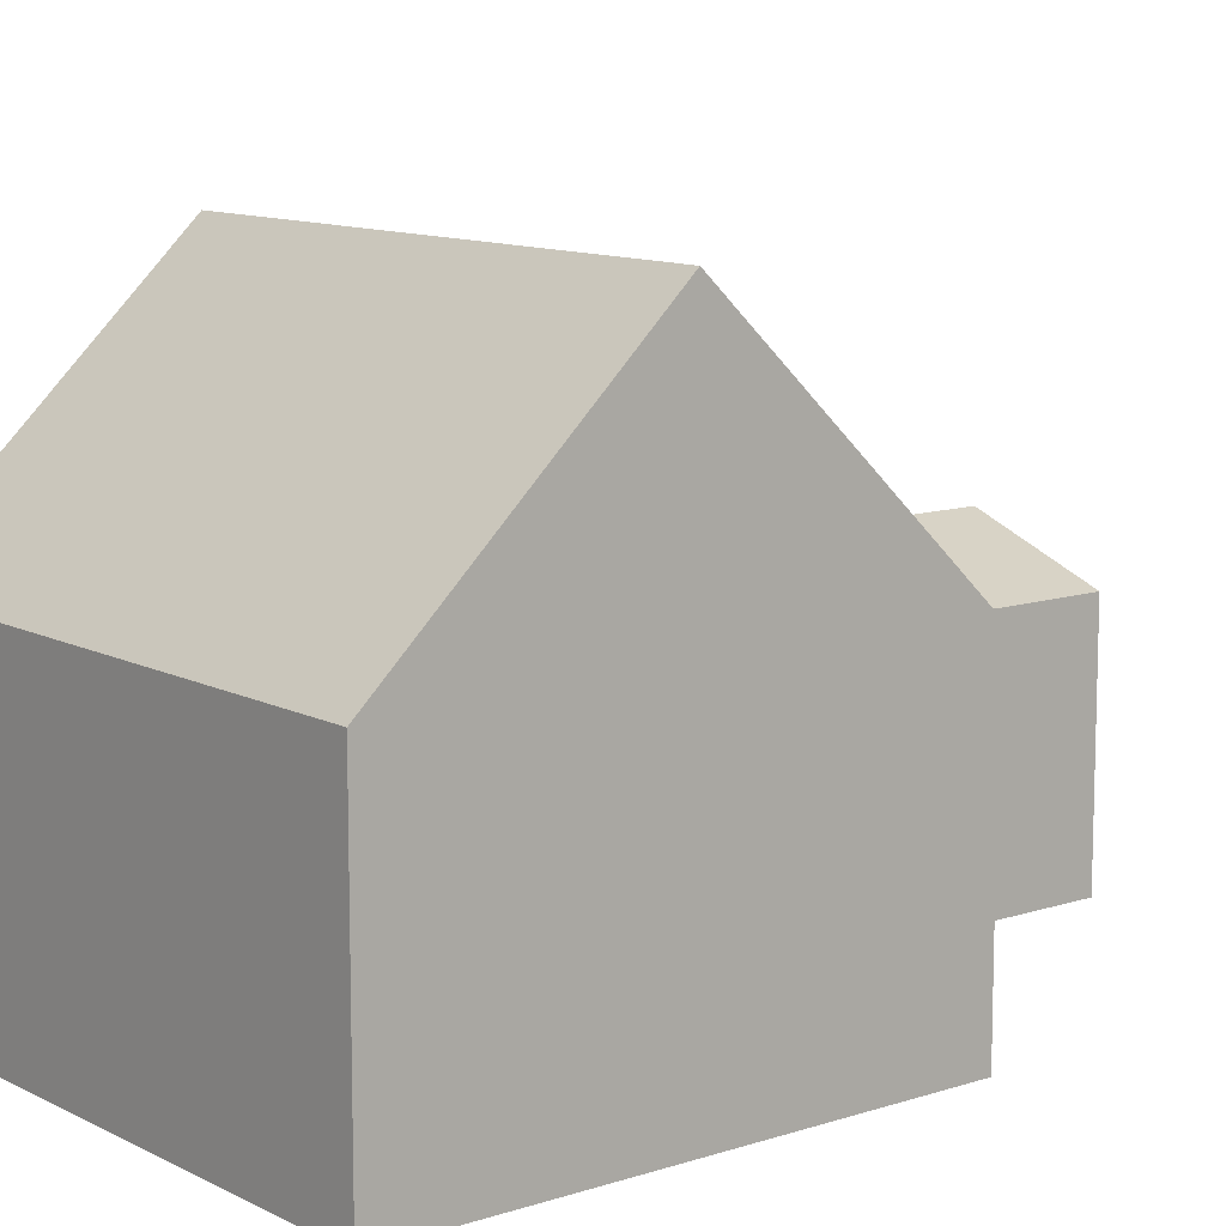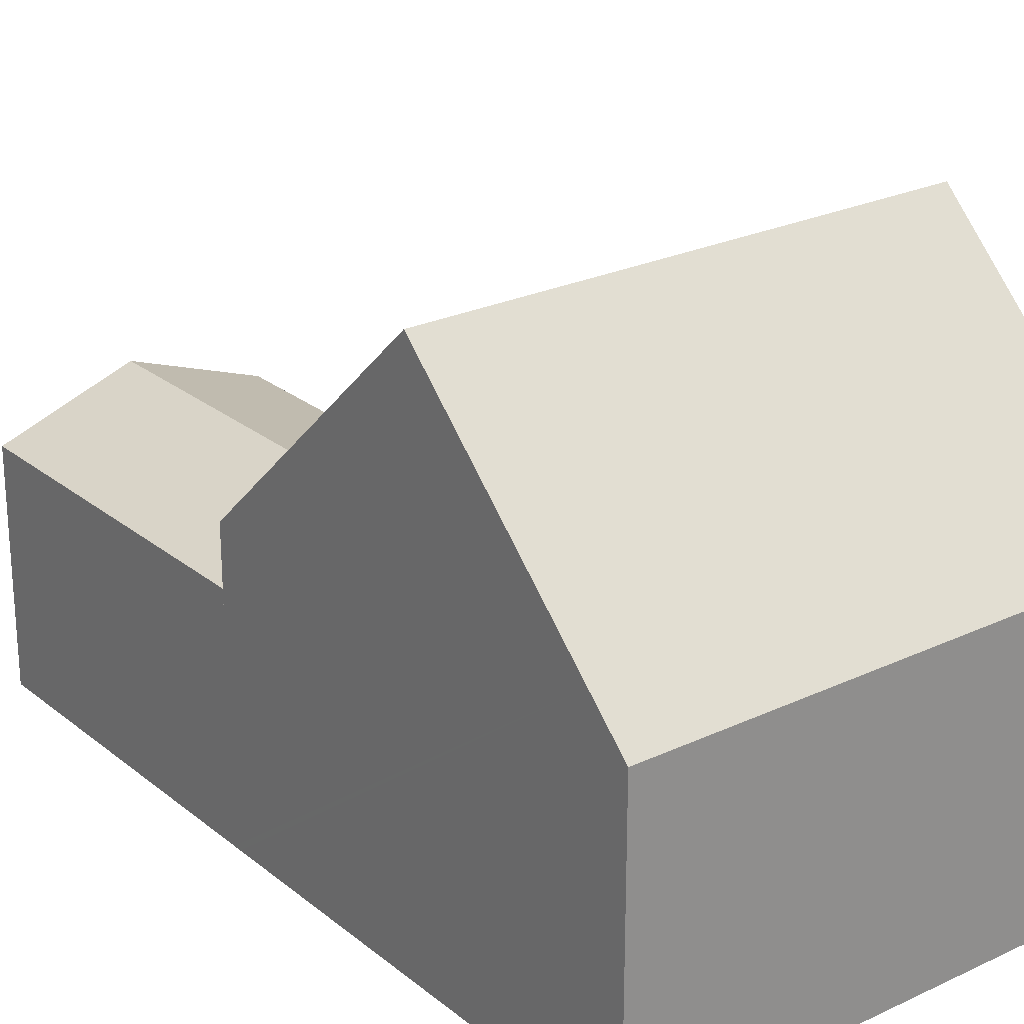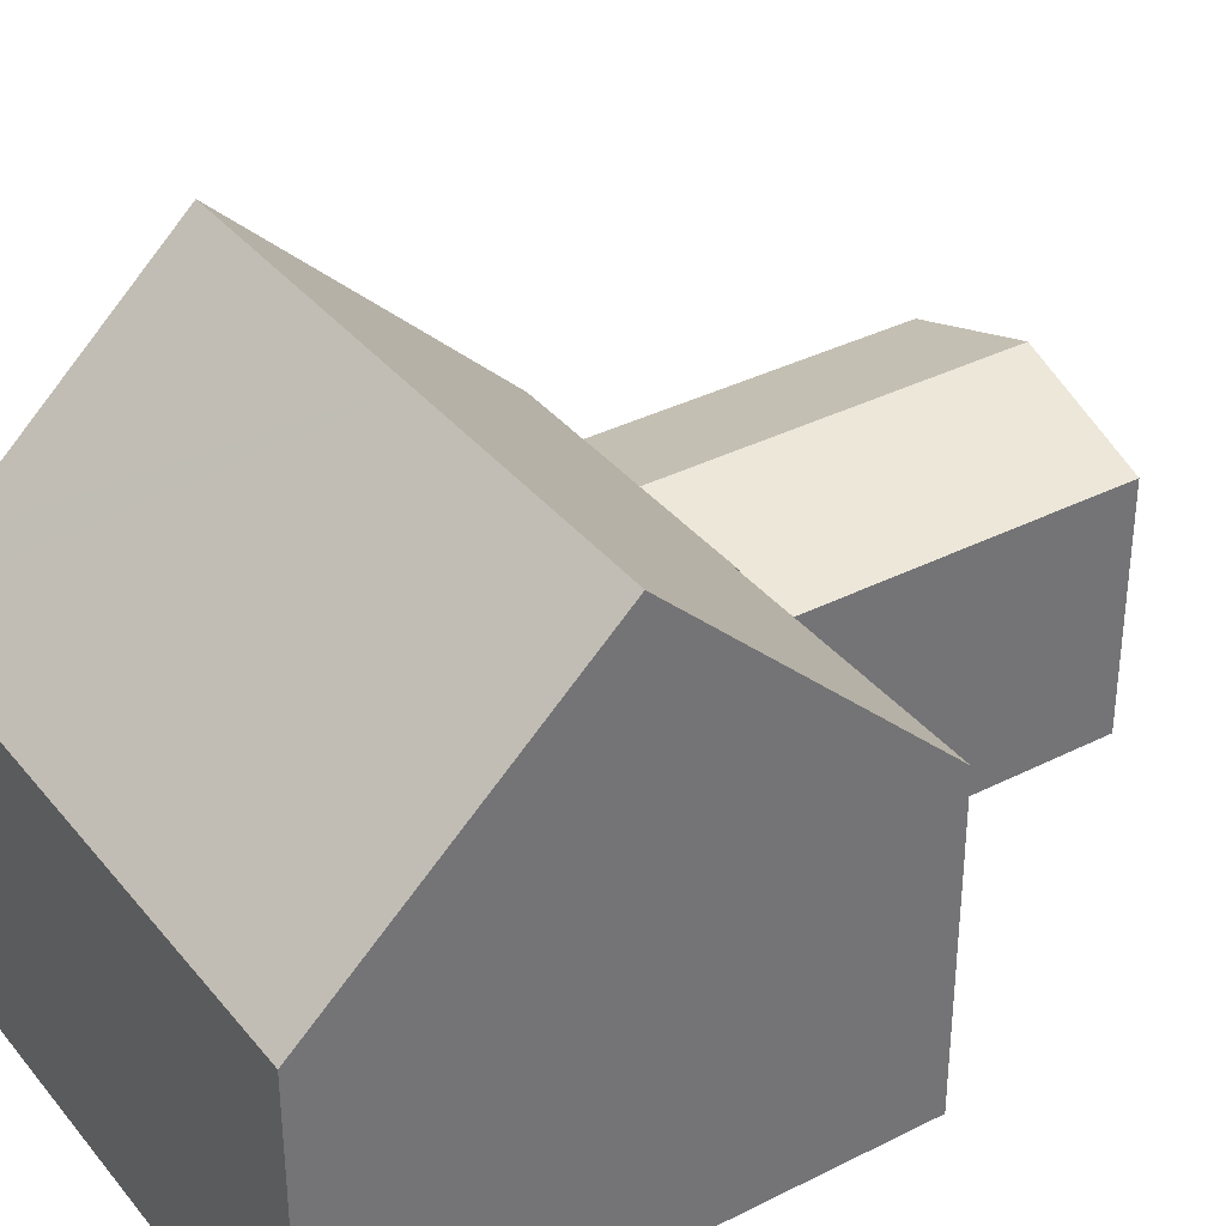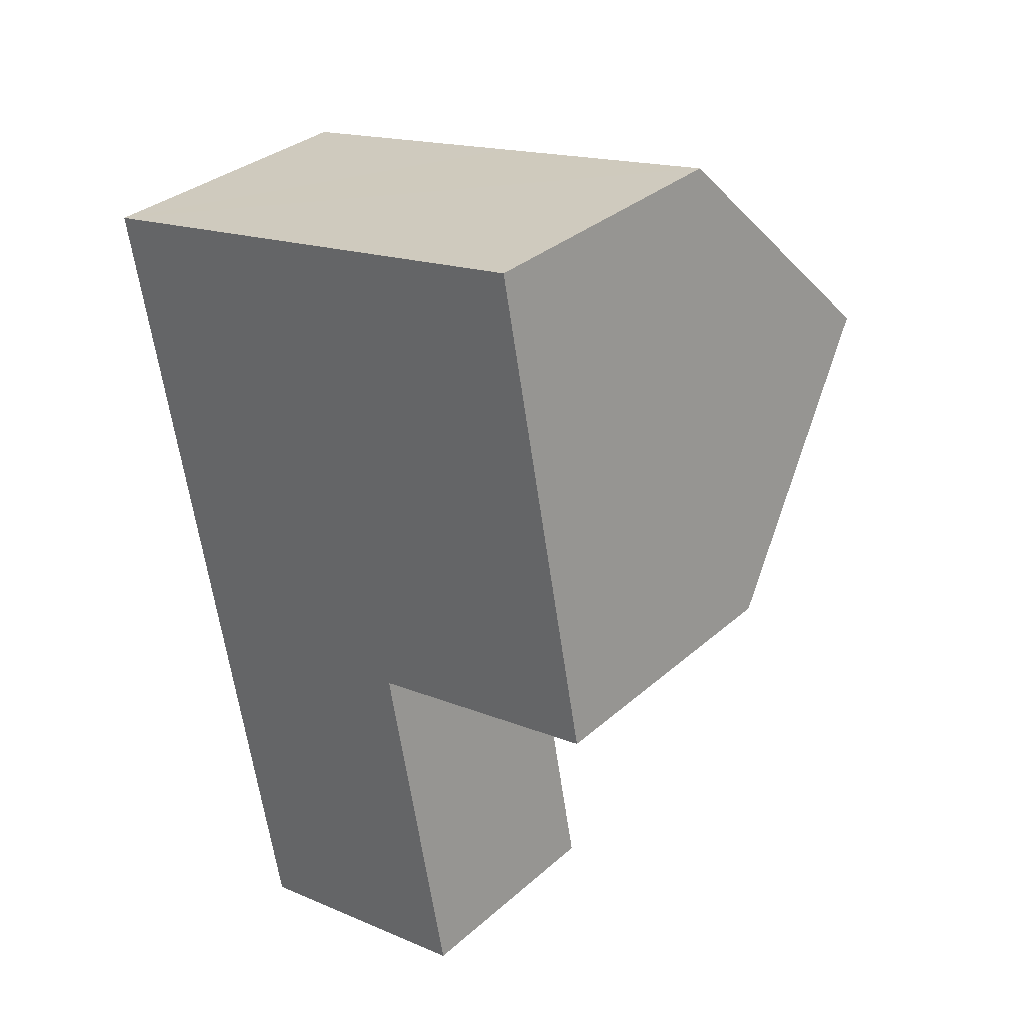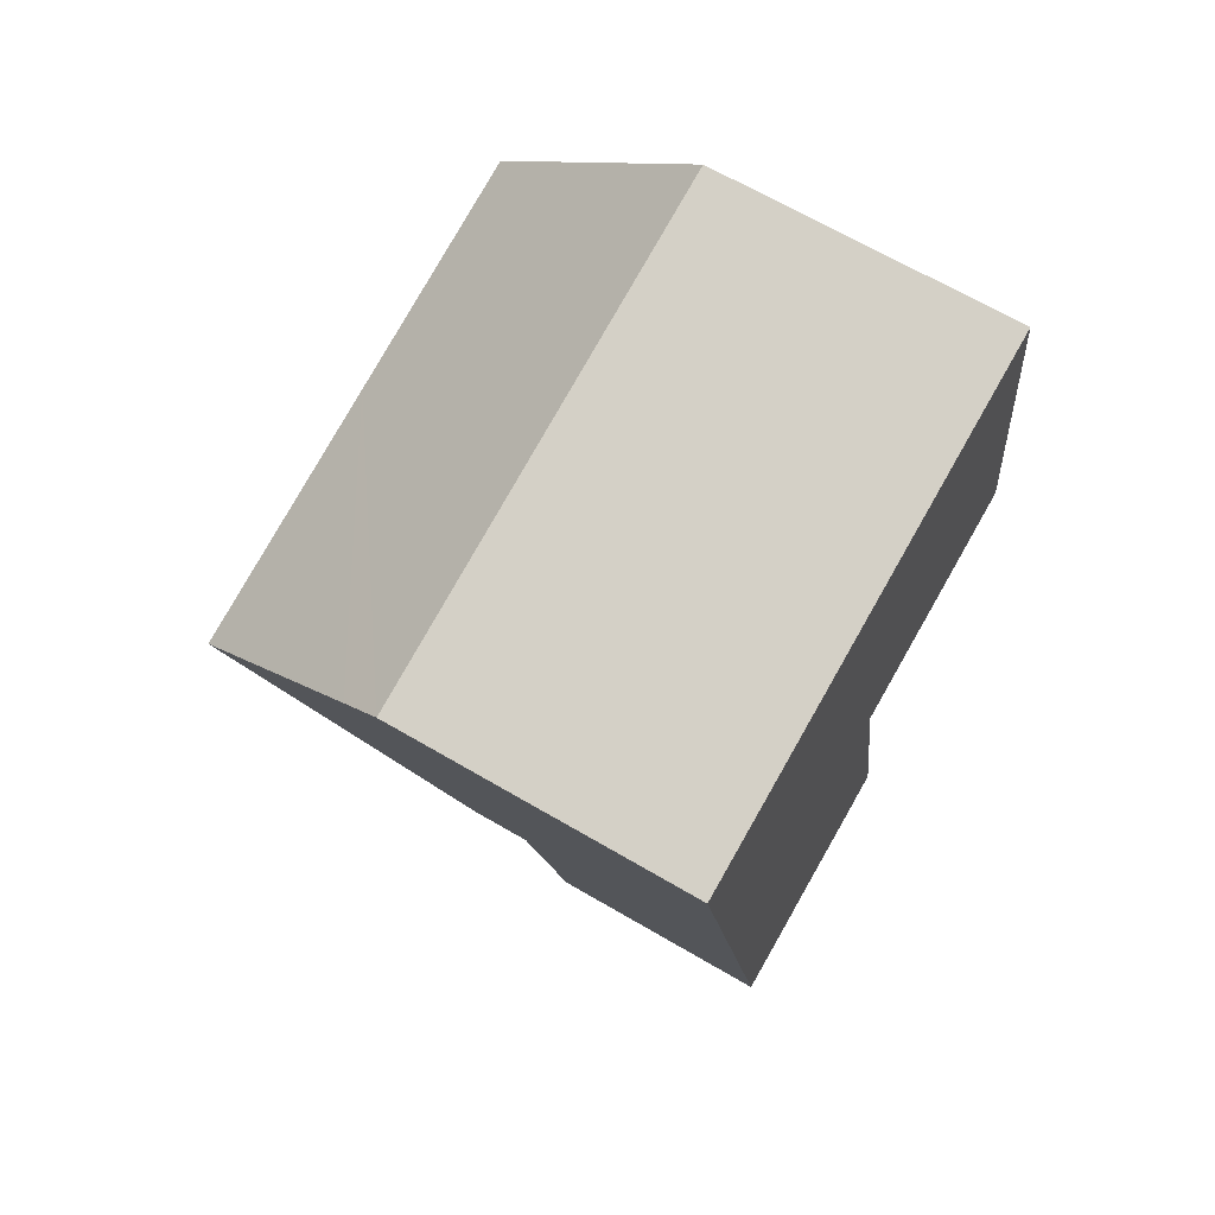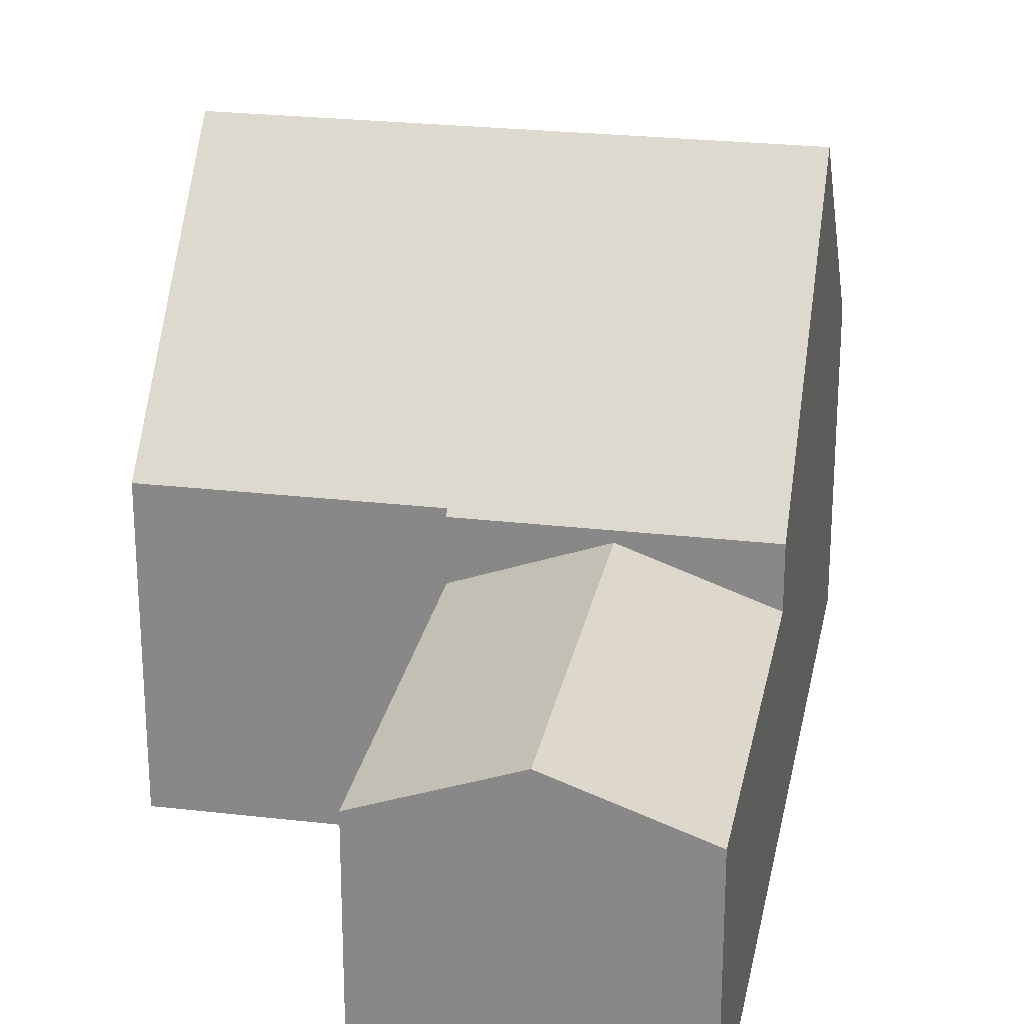
<metadata>
{"format":"obj","ext":"obj","renderer":"f3d","projection":"perspective","resolution":1024,"background":"white","views":[{"elev":10.9,"azim":40.3,"up":"+Y"},{"elev":24.7,"azim":-48.5,"up":"+Y"},{"elev":36.1,"azim":45.6,"up":"+Y"},{"elev":32.8,"azim":39.7,"up":"+Z"},{"elev":67.7,"azim":-59.7,"up":"+Z"},{"elev":25.0,"azim":179.9,"up":"+Y"}]}
</metadata>
<code>
v  1.748 5.743 -9.131
v  4.269 5.578 -8.826
v  1.781 5.578 -9.302
v  0.881 10.1 -4.602
v  6.758 5.578 -8.349
v  6.739 5.673 -8.251
v  5.956 10.1 -3.631
v  6.837 5.673 -8.232
v  10.59 5.674 -7.514
v  11.54 5.673 -7.331
v  10.66 10.1 -2.73
v  0.155 6.451 -0.808
v  0 5.673 3.474e-16
v  5.075 5.673 0.971
v  9.781 5.673 1.872
v  6.739 5.052e-16 -8.251
v  6.837 5.041e-16 -8.232
v  10.59 4.601e-16 -7.514
v  11.54 4.489e-16 -7.331
v  6.758 5.112e-16 -8.349
v  1.781 5.696e-16 -9.302
v  4.269 5.404e-16 -8.826
v  9.781 -1.146e-16 1.872
v  10.66 1.672e-16 -2.73
v  1.748 5.591e-16 -9.131
v  0.881 2.818e-16 -4.602
v  0.155 4.948e-17 -0.808
v  0 0 0
v  5.075 -5.946e-17 0.971
v  3.057 4.474 -15.97
v  4.269 5.379 -8.826
v  5.545 5.379 -15.49
v  1.781 4.474 -9.302
v  8.034 4.474 -15.02
v  6.758 4.474 -8.349
v  8.034 9.194e-16 -15.02
v  3.057 9.778e-16 -15.97
v  5.545 9.486e-16 -15.49
g defaultobject
f 1 2 3
f 2 1 4
f 2 4 5
f 5 4 6
f 6 4 7
f 6 7 8
f 8 7 9
f 9 7 10
f 10 7 11
f 12 7 4
f 7 12 13
f 7 13 14
f 7 14 11
f 11 14 15
f 8 16 6
f 16 8 9
f 16 9 10
f 16 10 17
f 17 10 18
f 18 10 19
f 20 2 5
f 2 20 3
f 3 20 21
f 21 20 22
f 16 5 6
f 5 16 20
f 15 10 11
f 10 15 23
f 10 23 24
f 10 24 19
f 1 12 4
f 12 1 3
f 12 3 21
f 12 21 25
f 12 25 26
f 12 26 13
f 13 26 27
f 13 27 28
f 28 14 13
f 14 28 15
f 15 28 29
f 15 29 23
f 22 25 21
f 25 22 26
f 26 22 20
f 26 20 16
f 26 16 17
f 26 17 18
f 26 18 27
f 27 18 19
f 27 19 24
f 27 24 28
f 28 24 29
f 29 24 23
f 30 31 32
f 31 30 33
f 31 34 32
f 34 31 35
f 20 34 35
f 34 20 36
f 36 32 34
f 32 36 30
f 30 36 37
f 37 36 38
f 37 33 30
f 33 37 21
f 31 20 35
f 20 31 33
f 20 33 22
f 22 33 21
f 22 36 20
f 36 22 38
f 38 22 21
f 38 21 37

</code>
